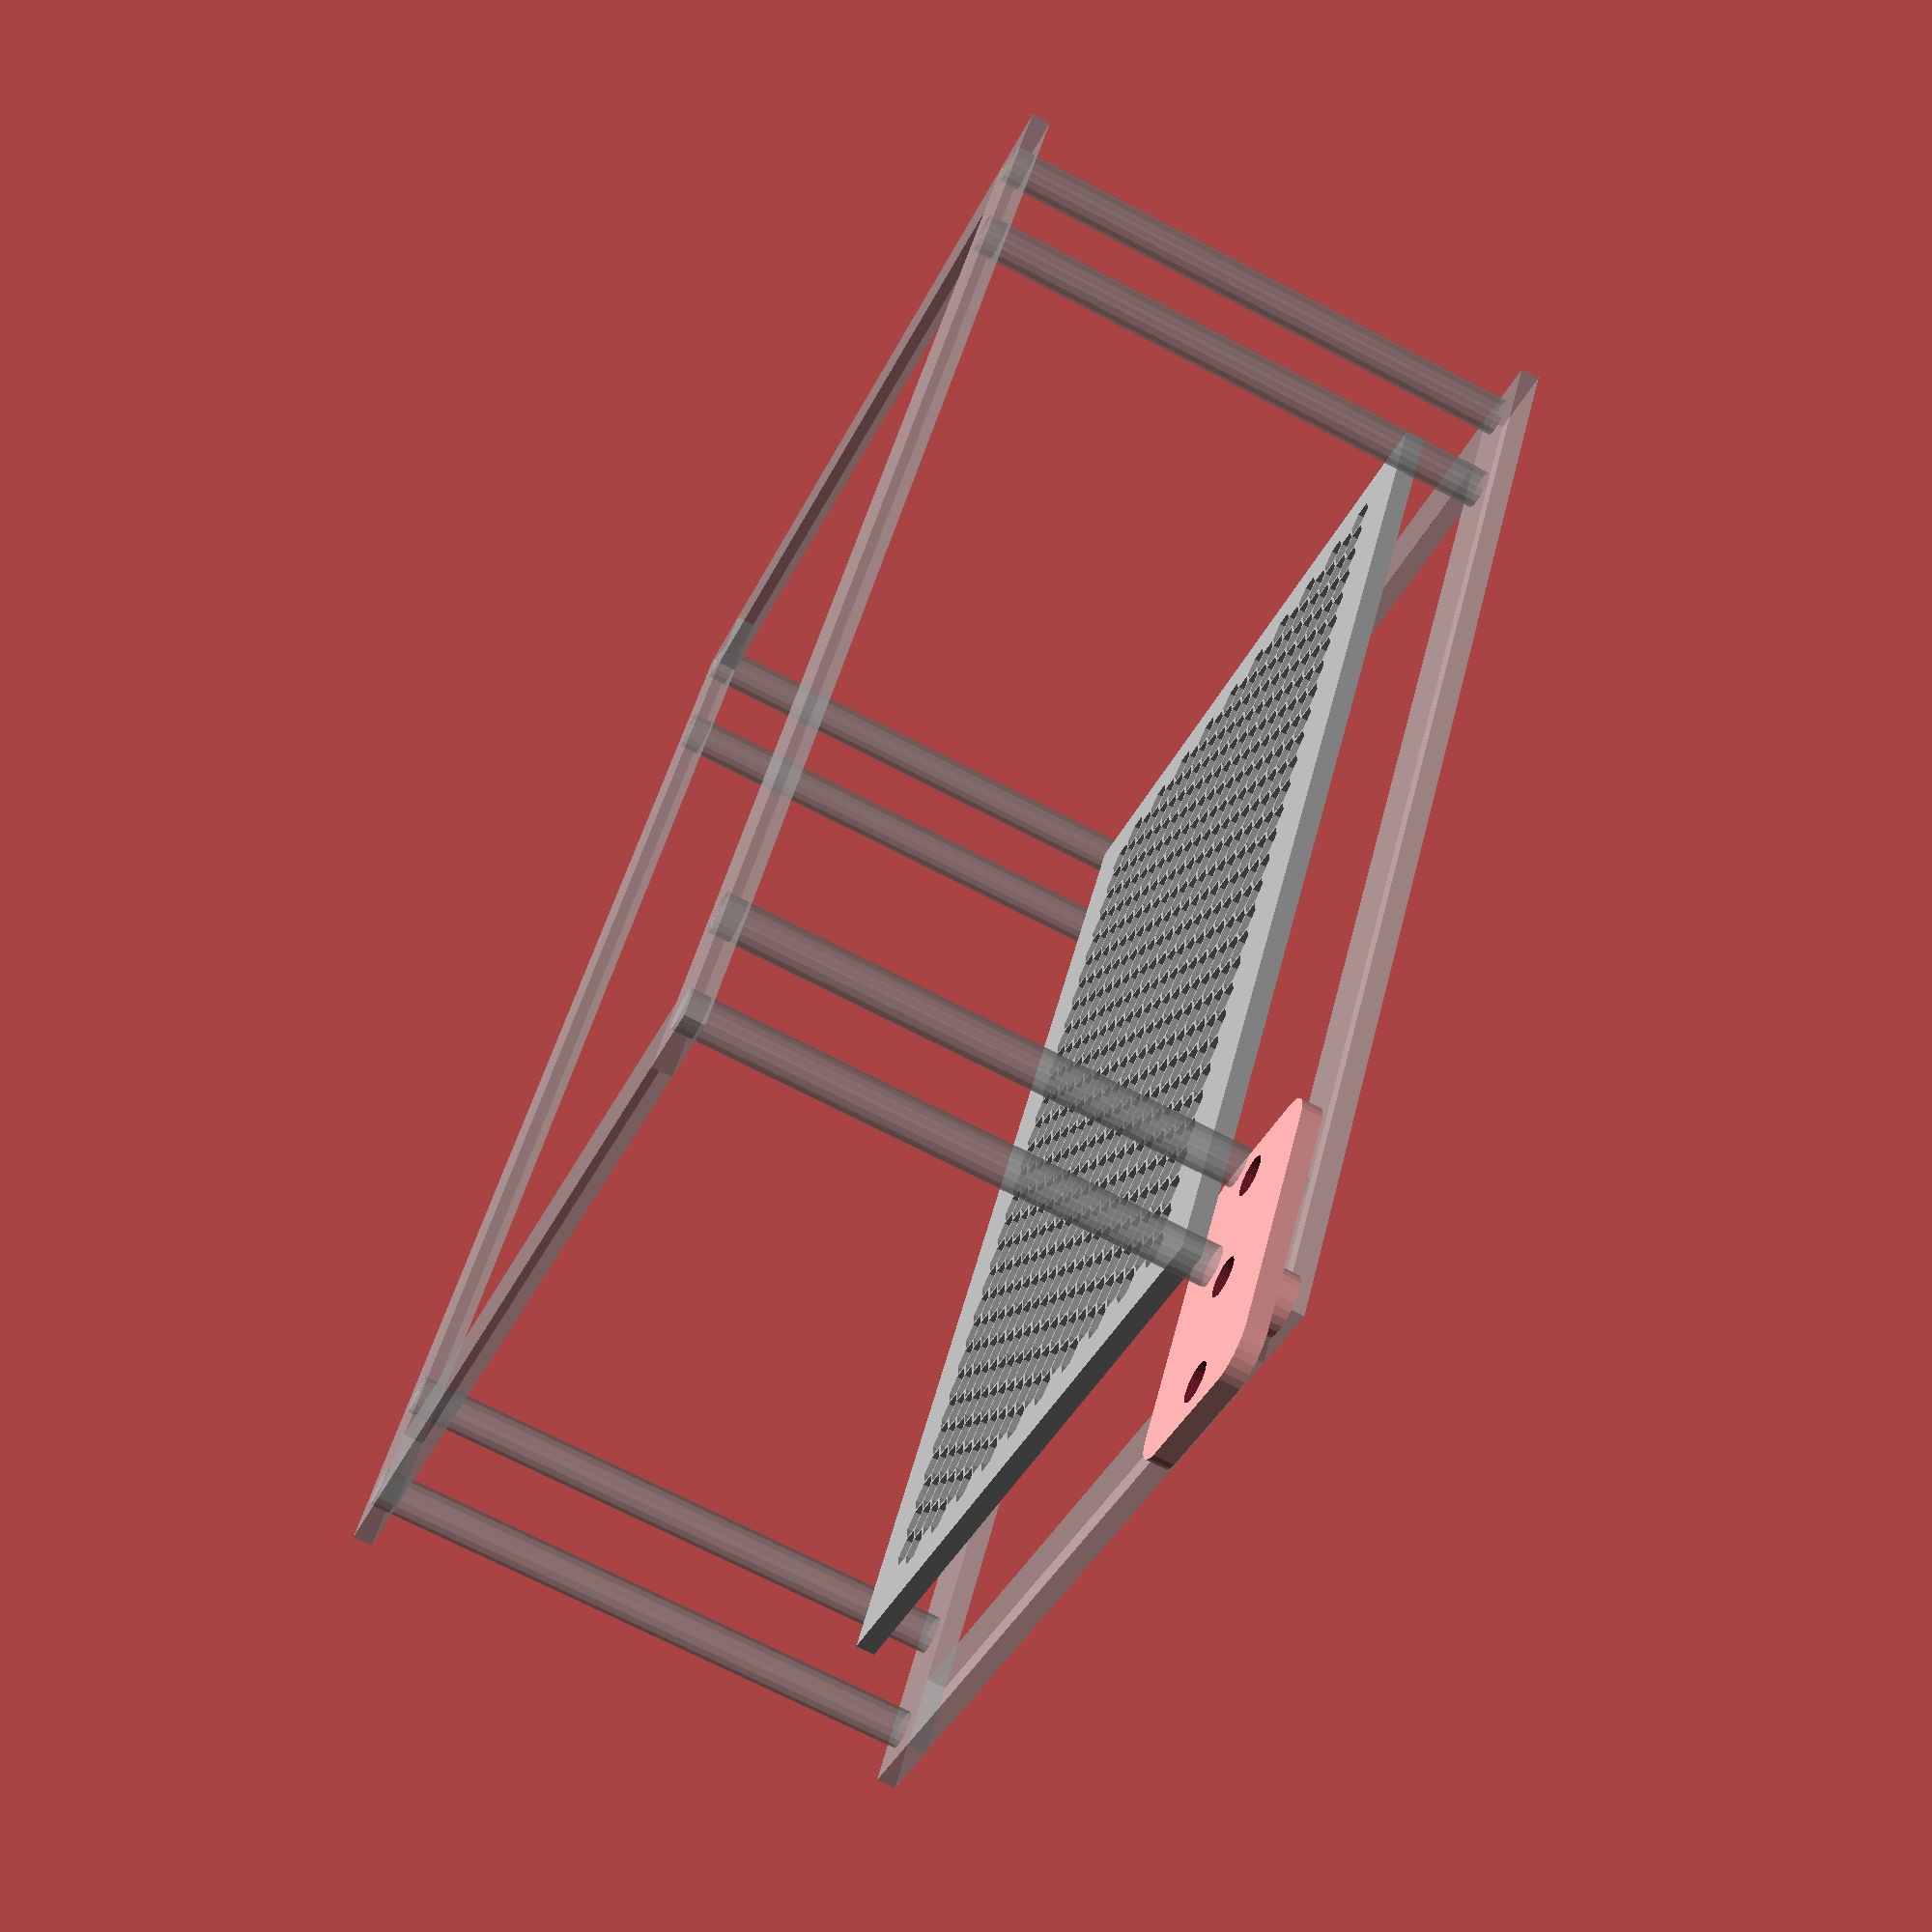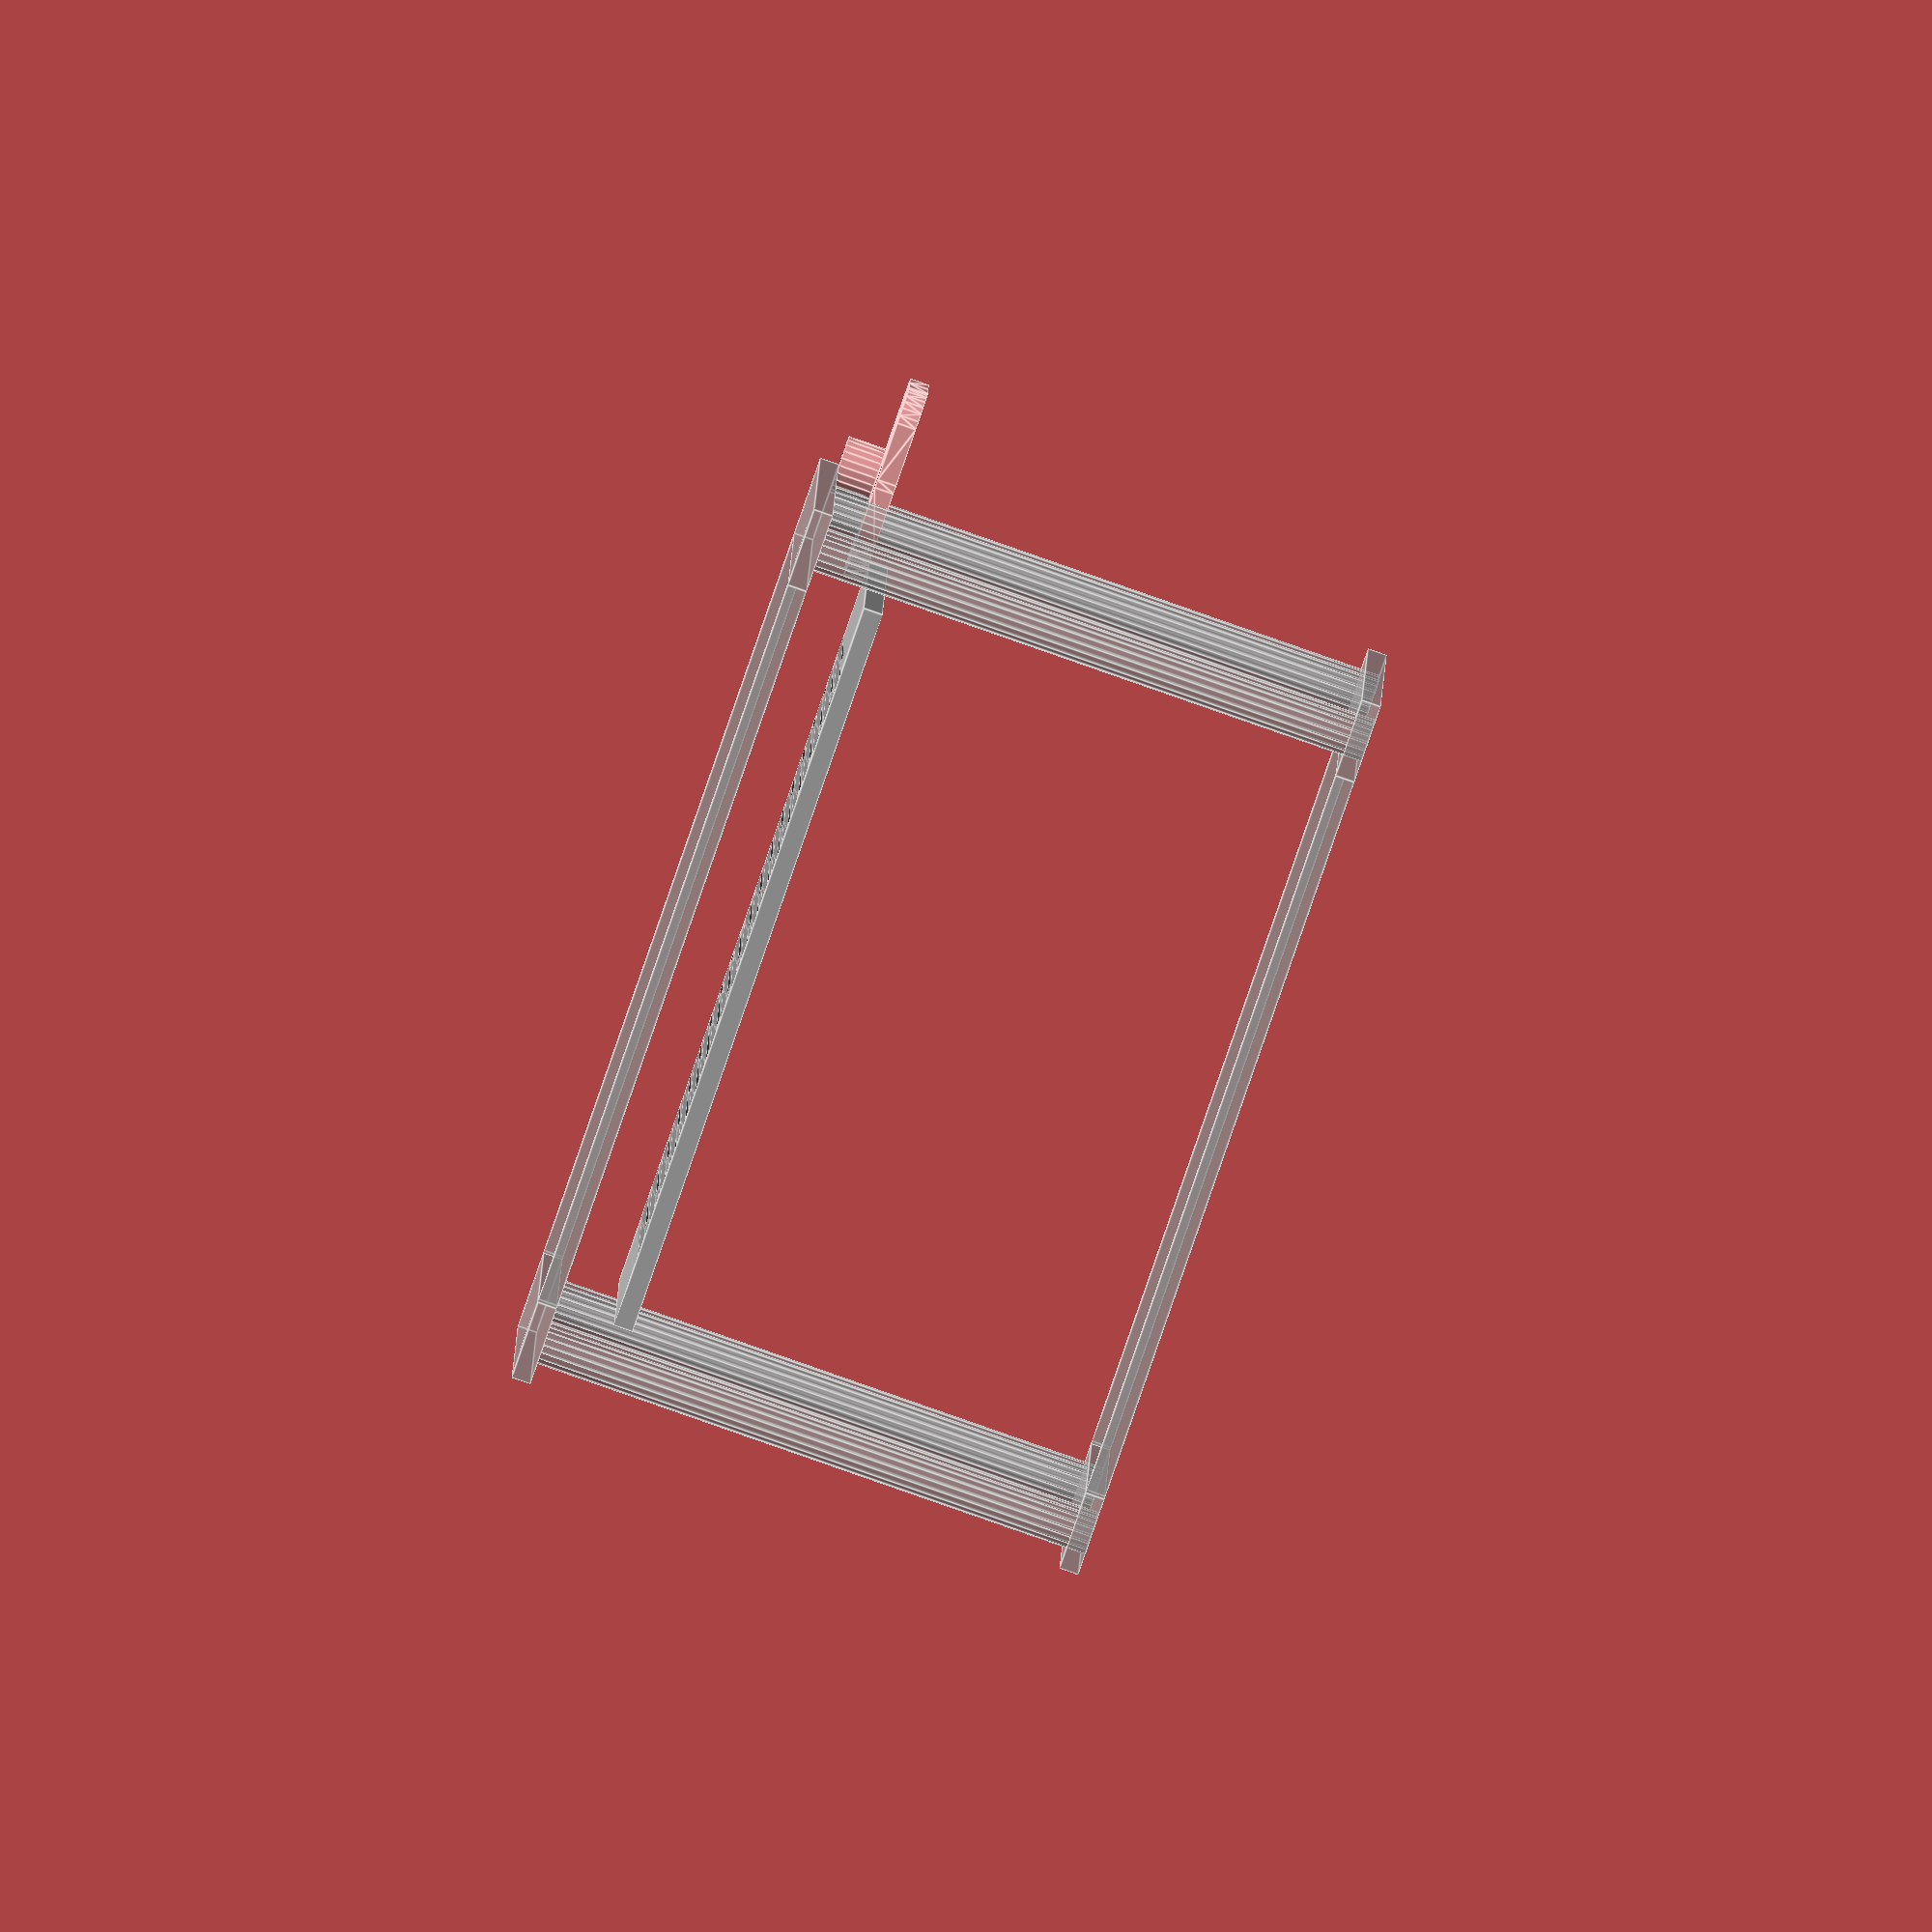
<openscad>
width = 330.0;
height = 150.0;
depth = 230.0;
frame_thickness = 5.0;
frame_width = 20.0;
pillar_thickness = frame_width / 2;
cellsize = 9.0;
cellthickness = 1.0;
mesh_offset = 10;
table_thickness = 5.0;
table_width = width - 2 * frame_width;
table_depth = depth - 2 * frame_width;
guide_thickness = 5;
guide_width = 15;
screw_offset = 30;
mesh_width = table_width - mesh_offset * 2;
mesh_depth = table_depth - mesh_offset * 2;
module frame()
{
    cube(size = [width, frame_width, frame_thickness]);
    translate([0, depth - frame_width, 0])
    {
        cube(size = [width, frame_width, frame_thickness]);
    }
    translate([0, frame_width, 0])
    {
        cube(size = [frame_width, depth - 2 * frame_width, frame_thickness]);
    }
    translate([width - frame_width, frame_width, 0])
    {
        cube(size = [frame_width, depth - 2 * frame_width, frame_thickness]);
    }
}


module table()
{
    difference()
    {
        cube(size = [table_width, table_depth, table_thickness]);

        depthoffset = (mesh_depth - floor(mesh_depth / cellsize / 1.733) * cellsize * 1.733) / 2;

        translate([mesh_offset, mesh_offset, 0])
        {
            translate([cellsize / 2 + (mesh_width - (floor((mesh_width / cellsize)))*cellsize) / 2 ,
                       cellsize / 2 + depthoffset,
                       -table_thickness / 2])
            {
                for(i = [0:floor(mesh_width / cellsize) - 1])
                {
                    for(j = [0:floor(mesh_depth / cellsize / 1.733) - 1])
                    {
                        translate([i * cellsize, j * cellsize * 1.733, 0])
                        {
                            rotate([0, 0, 90])
                            cylinder(d = cellsize / 0.866 - cellthickness , h = table_thickness * 2, $fn = 6);
                        }
                    }
                }
            }
            translate([cellsize + (mesh_width - (floor((mesh_width / cellsize)))*cellsize) / 2 ,
                       cellsize + cellsize / 2.73 + depthoffset,
                       -table_thickness / 2])
            {
                for(i = [0:floor(mesh_width / cellsize) - 2])
                {
                    for(j = [0:floor(mesh_depth / cellsize / 1.733) - 1])
                    {
                        translate([i * cellsize, j * cellsize * 1.733, 0])
                        {
                            rotate([0, 0, 90])
                            cylinder(d = cellsize / 0.866 - cellthickness , h = table_thickness * 2, $fn = 6);
                        }
                    }
                }
            }
        }
    }
}
module table_guide()
{
    difference()
    {
        union()
        {
            hull()
            {
                cylinder(d = frame_width, h = frame_thickness);
                translate([0, screw_offset , 0])
                {
                    cylinder(d = frame_width, h = frame_thickness);
                }
                translate([-guide_width, 0, 0])
                {
                    cylinder(d = frame_width, h = frame_thickness);
                    translate([0, screw_offset , 0])
                    {
                        cylinder(d = frame_width, h = frame_thickness);
                    }
                }
            }
            translate([0, 0 , -guide_thickness * 2])
            {
                cylinder(d = frame_width * 0.75, h = guide_thickness * 2);
            }
        }
        union()
        {
            translate([0, 0 , -guide_thickness * 3])
            {
                cylinder(d = pillar_thickness, h = guide_thickness * 10);
            }
            translate([0, screw_offset , -guide_thickness / 2])
            {
                cylinder(d = pillar_thickness, h = guide_thickness * 2);
            }
        }
    }
}
module rodArray(a_width, a_depth, r_hight, r_diam, aw_count = 2, ad_count = 2)
{
    for(i = [0:aw_count - 1])
    {
        for(j = [0:ad_count - 1])
        {
            translate([a_width / (aw_count - 1), a_depth / (ad_count - 1), 0])
            {
                cylinder(d = r_diam, h = r_height);
            }
        }
    }
}
module outerFrame()
{
    union()
    {
        frame();
        // guiderods
        translate([frame_width / 2,  frame_width / 2, 0.05])
        {
            cylinder(d = pillar_thickness, h = height - 0.1);
        }
        translate([frame_width / 2,  depth - frame_width / 2, 0])
        {
            cylinder(d = pillar_thickness, h = height);
        }
        translate([width - frame_width / 2,  frame_width / 2, 0])
        {
            cylinder(d = pillar_thickness, h = height);
        }
        translate([width - frame_width / 2,  depth - frame_width / 2, 0])
        {
            cylinder(d = pillar_thickness, h = height);
        }
        // screws
        translate([frame_width / 2 + screw_offset,  frame_width / 2, 0])
        {
            cylinder(d = pillar_thickness, h = height);
        }
        translate([frame_width / 2 + screw_offset,  depth - frame_width / 2, 0])
        {
            cylinder(d = pillar_thickness, h = height);
        }
        translate([width - frame_width / 2 - screw_offset,  frame_width / 2, 0])
        {
            cylinder(d = pillar_thickness, h = height);
        }
        translate([width - frame_width / 2 - screw_offset,  depth - frame_width / 2, 0])
        {
            cylinder(d = pillar_thickness, h = height);
        }
        translate([0, 0, height - frame_thickness])
        {
            frame();
        }
    }
}
module guides()
{
    // guides
    translate([frame_width / 2, frame_width / 2, table_height - guide_thickness ])
    {
        rotate([0, 0, -90])
        {
            table_guide();
        }
    }
    translate([width - frame_width / 2, frame_width / 2, table_height - guide_thickness ])
    {
        rotate([0, 0, -90])
        {
            mirror([0, 1, 0])
            {
                table_guide();
            }
        }
    }
    translate([frame_width / 2, depth - frame_width / 2, table_height - guide_thickness ])
    {
        rotate([0, 0, 90])
        {
            mirror([0, 1, 0])
            {
                table_guide();
            }
        }
    }
    translate([width - frame_width / 2, depth - frame_width / 2, table_height - guide_thickness ])
    {
        rotate([0, 0, 90])
        {
            table_guide();
        }
    }

}

union()
{
    % outerFrame();
    table_height = $t * (height - frame_thickness * 2 - guide_thickness * 3) + frame_thickness + guide_thickness * 3;
    translate([0, 0, table_height - guide_thickness])
    {
        guides();
    }
    translate([frame_width, frame_width, table_height])
    {
        color([0.7, 0.7, 0.7])
        {
            table();
        }
    }
}

</openscad>
<views>
elev=71.7 azim=300.5 roll=62.6 proj=p view=wireframe
elev=88.5 azim=89.2 roll=250.8 proj=o view=edges
</views>
